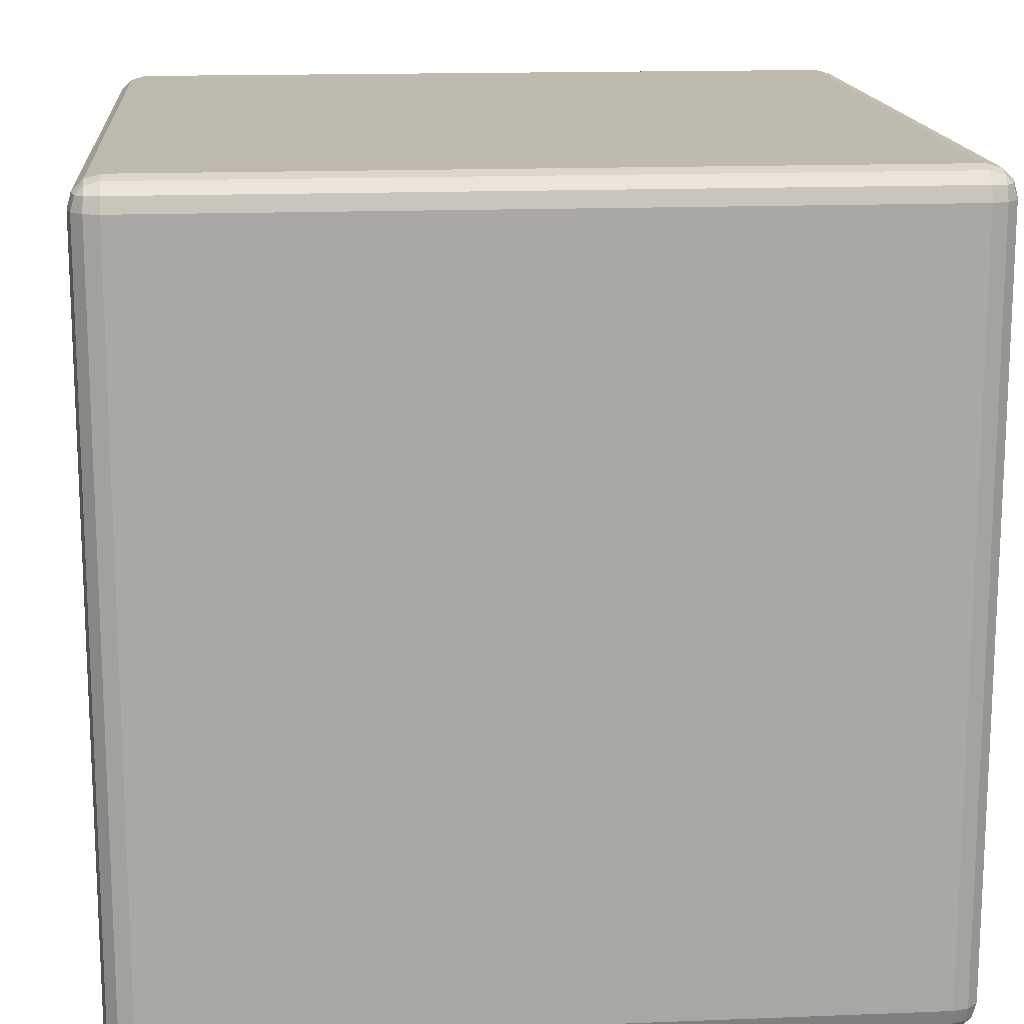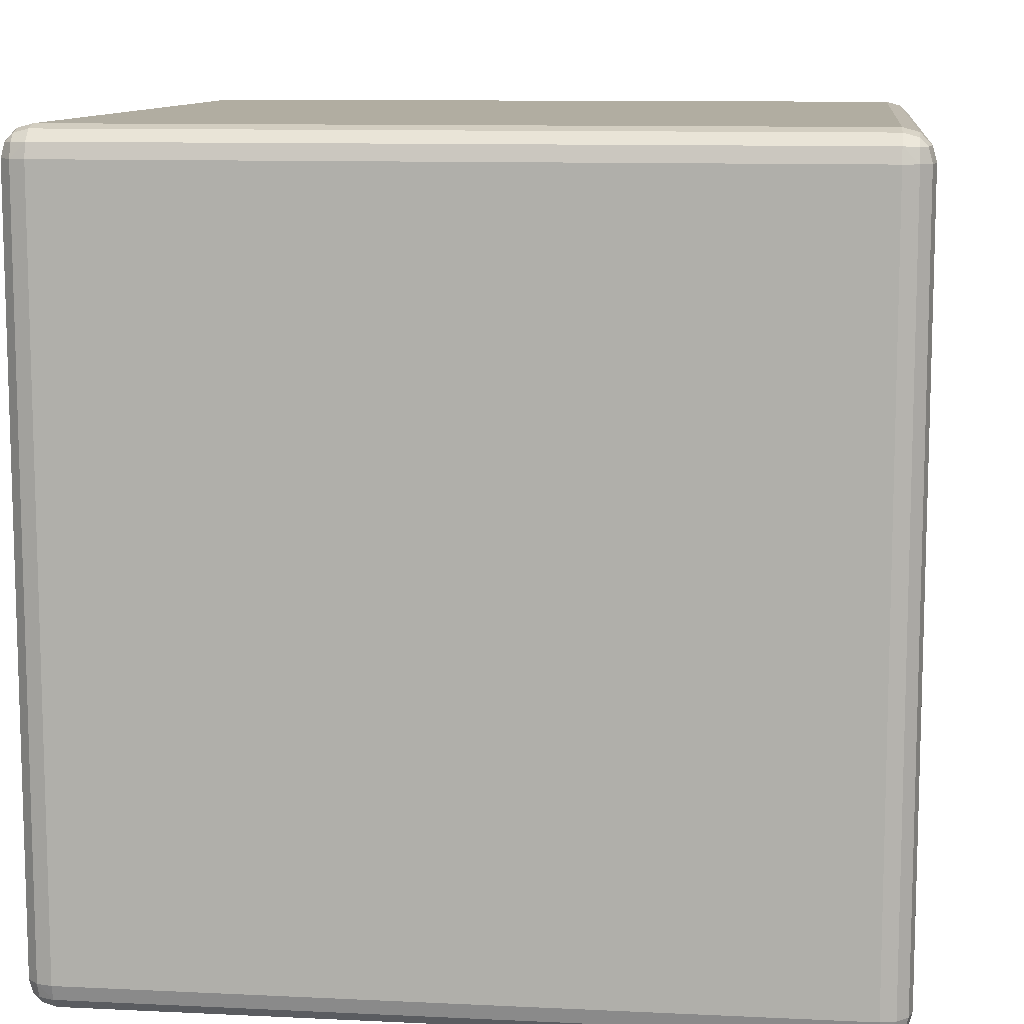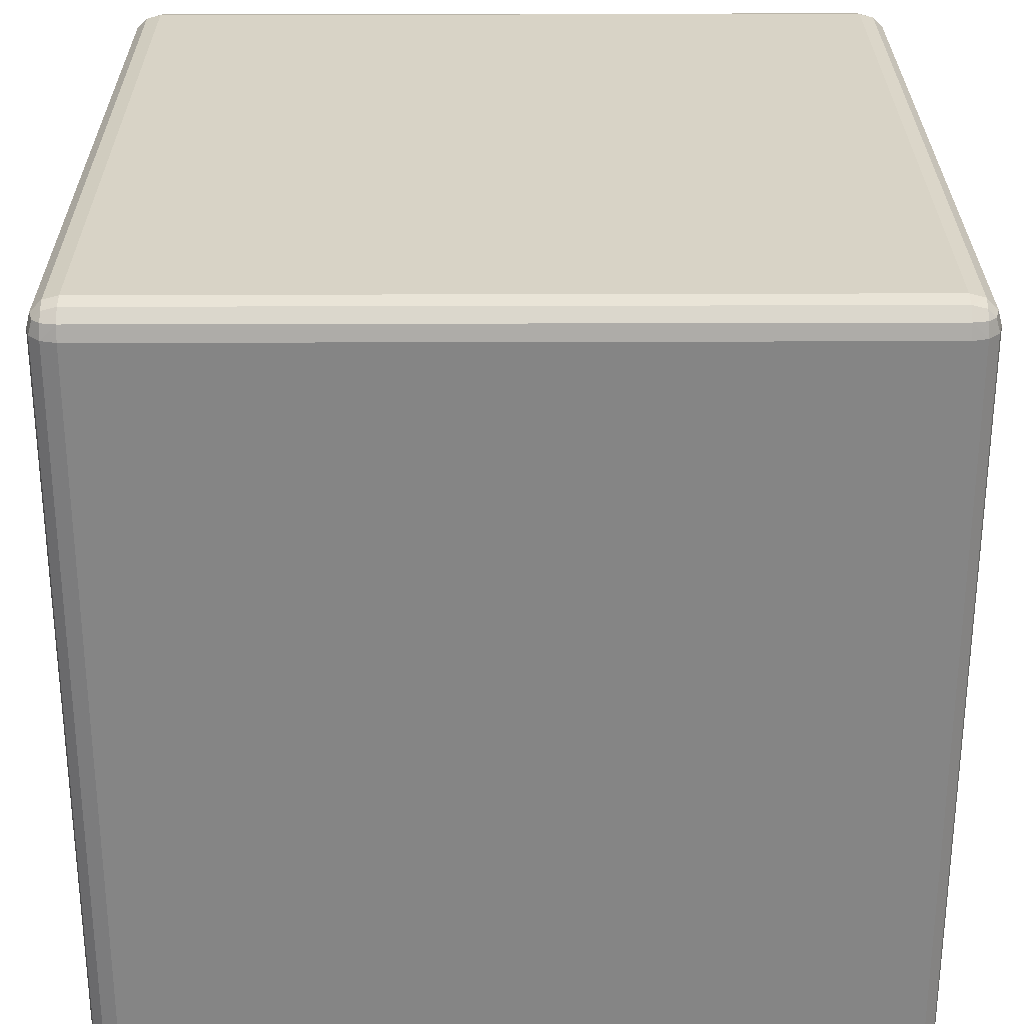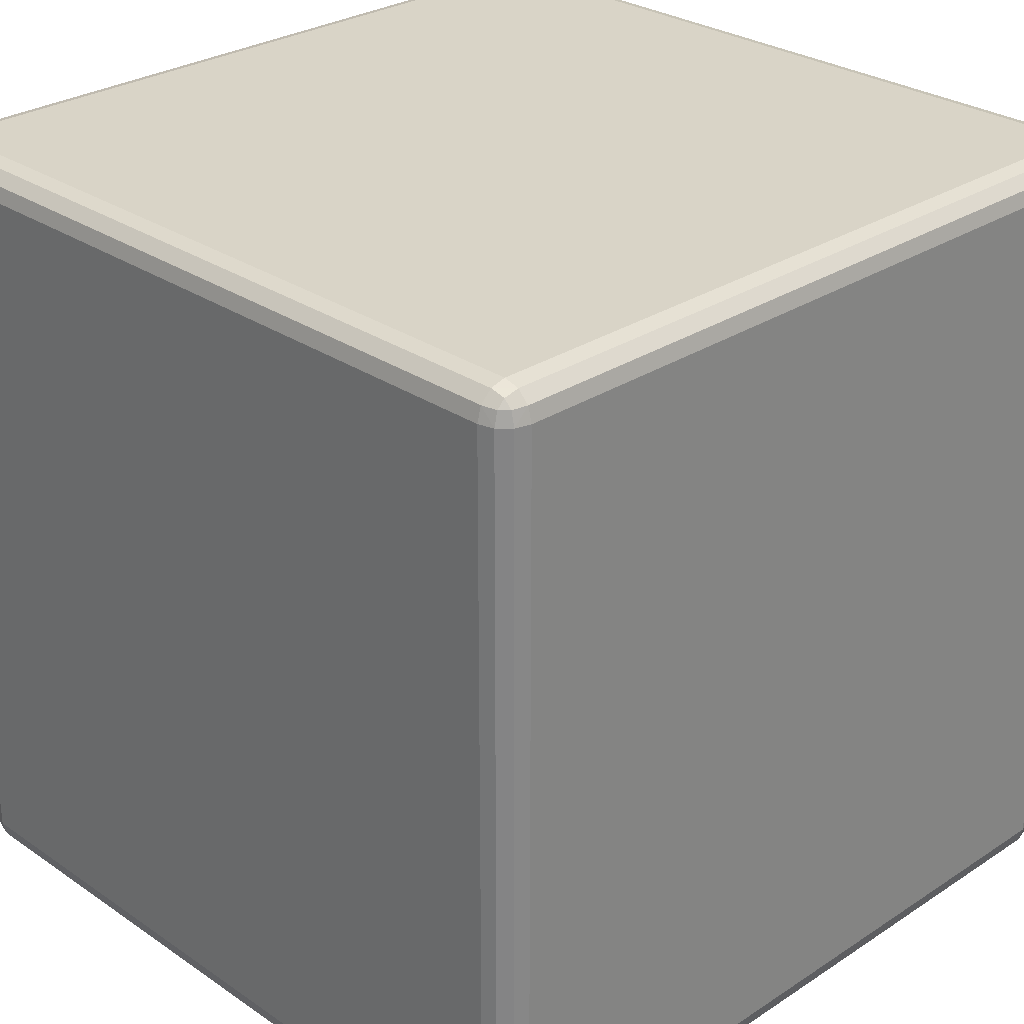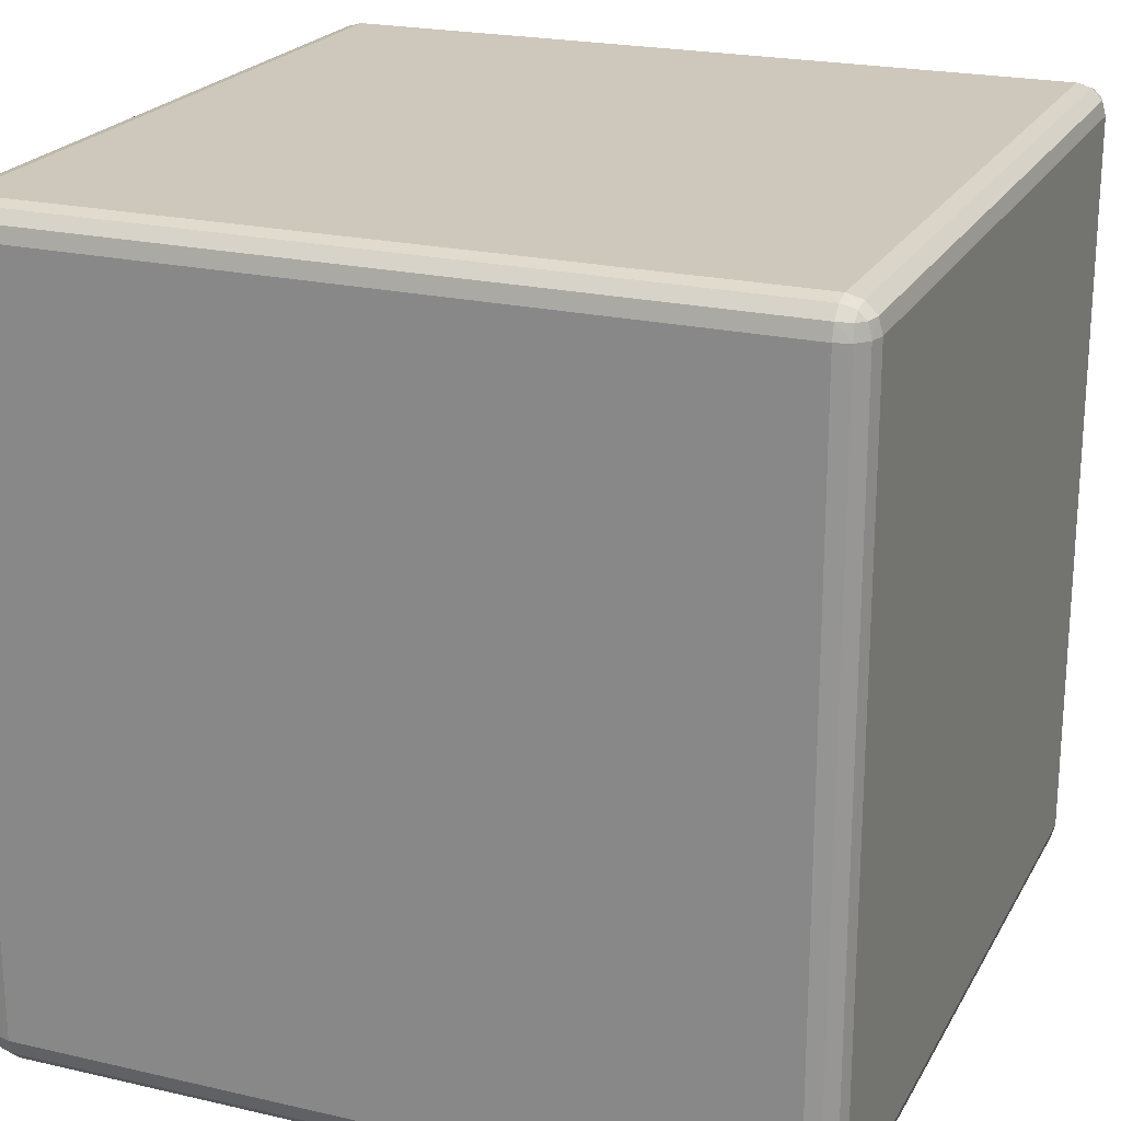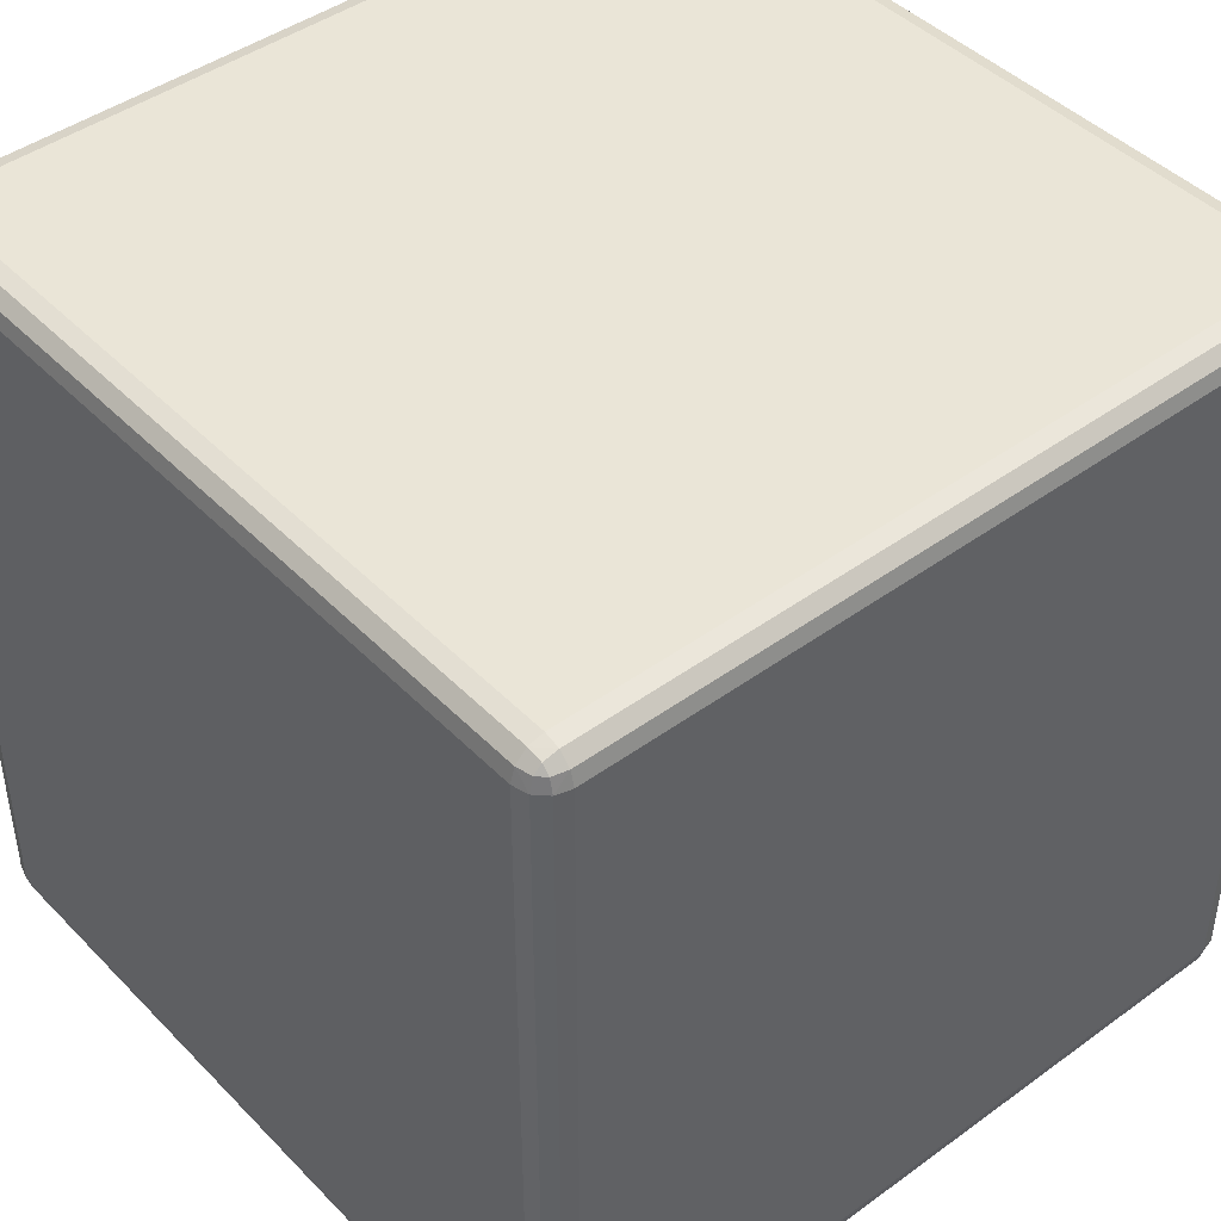
<metadata>
{"format":"obj","ext":"obj","renderer":"f3d","projection":"perspective","resolution":1024,"background":"white","views":[{"elev":15.5,"azim":175.2,"up":"+Z"},{"elev":10.4,"azim":6.9,"up":"+Y"},{"elev":28.2,"azim":-0.3,"up":"+Y"},{"elev":28.4,"azim":135.6,"up":"+Y"},{"elev":21.8,"azim":112.1,"up":"+Y"},{"elev":44.2,"azim":-130.4,"up":"+Y"}]}
</metadata>
<code>
o Cube
v 0.2865 -0.2106 -0.2106
v 0.2106 -0.2106 -0.2865
v 0.2106 -0.2865 -0.2106
v 0.2837 -0.2654 -0.2759
v 0.2837 -0.2759 -0.2654
v 0.2809 -0.2755 -0.2755
v 0.2654 -0.2759 -0.2837
v 0.2759 -0.2654 -0.2837
v 0.2755 -0.2755 -0.2809
v 0.2759 -0.2837 -0.2654
v 0.2654 -0.2837 -0.2759
v 0.2755 -0.2809 -0.2755
v 0.2106 -0.2106 0.2865
v 0.2865 -0.2106 0.2106
v 0.2106 -0.2865 0.2106
v 0.2759 -0.2654 0.2837
v 0.2654 -0.2759 0.2837
v 0.2755 -0.2755 0.2809
v 0.2837 -0.2759 0.2654
v 0.2837 -0.2654 0.2759
v 0.2809 -0.2755 0.2755
v 0.2654 -0.2837 0.2759
v 0.2759 -0.2837 0.2654
v 0.2755 -0.2809 0.2755
v -0.2106 -0.2865 -0.2106
v -0.2106 -0.2106 -0.2865
v -0.2865 -0.2106 -0.2106
v -0.2654 -0.2837 -0.2759
v -0.2759 -0.2837 -0.2654
v -0.2755 -0.2809 -0.2755
v -0.2759 -0.2654 -0.2837
v -0.2654 -0.2759 -0.2837
v -0.2755 -0.2755 -0.2809
v -0.2837 -0.2759 -0.2654
v -0.2837 -0.2654 -0.2759
v -0.2809 -0.2755 -0.2755
v -0.2106 -0.2865 0.2106
v -0.2865 -0.2106 0.2106
v -0.2106 -0.2106 0.2865
v -0.2759 -0.2837 0.2654
v -0.2654 -0.2837 0.2759
v -0.2755 -0.2809 0.2755
v -0.2837 -0.2654 0.2759
v -0.2837 -0.2759 0.2654
v -0.2809 -0.2755 0.2755
v -0.2654 -0.2759 0.2837
v -0.2759 -0.2654 0.2837
v -0.2755 -0.2755 0.2809
v 0.2865 0.2106 -0.2106
v 0.2106 0.2865 -0.2106
v 0.2106 0.2106 -0.2865
v 0.2837 0.2759 -0.2654
v 0.2837 0.2654 -0.2759
v 0.2809 0.2755 -0.2755
v 0.2654 0.2837 -0.2759
v 0.2759 0.2837 -0.2654
v 0.2755 0.2809 -0.2755
v 0.2759 0.2654 -0.2837
v 0.2654 0.2759 -0.2837
v 0.2755 0.2755 -0.2809
v 0.2106 0.2865 0.2106
v 0.2865 0.2106 0.2106
v 0.2106 0.2106 0.2865
v 0.2759 0.2837 0.2654
v 0.2654 0.2837 0.2759
v 0.2755 0.2809 0.2755
v 0.2837 0.2654 0.2759
v 0.2837 0.2759 0.2654
v 0.2809 0.2755 0.2755
v 0.2654 0.2759 0.2837
v 0.2759 0.2654 0.2837
v 0.2755 0.2755 0.2809
v -0.2106 0.2865 -0.2106
v -0.2865 0.2106 -0.2106
v -0.2106 0.2106 -0.2865
v -0.2759 0.2837 -0.2654
v -0.2654 0.2837 -0.2759
v -0.2755 0.2809 -0.2755
v -0.2837 0.2654 -0.2759
v -0.2837 0.2759 -0.2654
v -0.2809 0.2755 -0.2755
v -0.2654 0.2759 -0.2837
v -0.2759 0.2654 -0.2837
v -0.2755 0.2755 -0.2809
v -0.2106 0.2106 0.2865
v -0.2865 0.2106 0.2106
v -0.2106 0.2865 0.2106
v -0.2759 0.2654 0.2837
v -0.2654 0.2759 0.2837
v -0.2755 0.2755 0.2809
v -0.2837 0.2759 0.2654
v -0.2837 0.2654 0.2759
v -0.2809 0.2755 0.2755
v -0.2654 0.2837 0.2759
v -0.2759 0.2837 0.2654
v -0.2755 0.2809 0.2755
v 0.2654 0.2654 0.2865
v -0.2654 0.2654 0.2865
v -0.2654 0.2865 0.2654
v 0.2654 0.2865 0.2654
v 0.2654 -0.2654 0.2865
v 0.2865 0.2654 0.2654
v 0.2865 -0.2654 0.2654
v 0.2654 -0.2865 -0.2654
v 0.2654 -0.2865 0.2654
v 0.2865 -0.2654 -0.2654
v -0.2865 0.2654 0.2654
v -0.2865 0.2654 -0.2654
v -0.2654 0.2865 -0.2654
v -0.2865 -0.2654 -0.2654
v -0.2865 -0.2654 0.2654
v -0.2654 -0.2865 0.2654
v -0.2654 -0.2865 -0.2654
v 0.2865 0.2654 -0.2654
v 0.2654 0.2865 -0.2654
v -0.2654 -0.2654 -0.2865
v -0.2654 0.2654 -0.2865
v 0.2654 -0.2654 -0.2865
v -0.2654 -0.2654 0.2865
v 0.2654 0.2654 -0.2865
f 13 85 63
f 73 61 87
f 27 86 38
f 51 26 2
f 3 37 15
f 49 14 62
f 13 39 85
f 73 50 61
f 27 74 86
f 51 75 26
f 3 25 37
f 49 1 14
f 4 5 106
f 8 6 4
f 7 8 118
f 11 9 7
f 10 11 104
f 10 6 12
f 6 9 12
f 16 17 101
f 20 18 16
f 19 20 103
f 23 21 19
f 22 23 105
f 22 18 24
f 18 21 24
f 28 29 113
f 28 33 30
f 31 32 116
f 35 33 31
f 34 35 110
f 29 36 34
f 30 33 36
f 40 41 112
f 40 45 42
f 43 44 111
f 43 48 45
f 46 47 119
f 41 48 46
f 42 45 48
f 52 53 114
f 56 54 52
f 55 56 115
f 55 60 57
f 58 59 120
f 58 54 60
f 54 57 60
f 64 65 100
f 64 69 66
f 67 68 102
f 67 72 69
f 70 71 97
f 65 72 70
f 66 69 72
f 76 77 109
f 76 81 78
f 79 80 108
f 79 84 81
f 82 83 117
f 77 84 82
f 78 81 84
f 88 89 98
f 92 90 88
f 91 92 107
f 95 93 91
f 94 95 99
f 94 90 96
f 90 93 96
f 98 70 97
f 89 65 70
f 94 100 65
f 97 16 101
f 71 20 16
f 67 103 20
f 105 10 104
f 23 5 10
f 19 106 5
f 108 91 107
f 80 95 91
f 76 99 95
f 111 34 110
f 44 29 34
f 40 113 29
f 102 52 114
f 68 56 52
f 64 115 56
f 117 31 116
f 83 35 31
f 79 110 35
f 116 7 118
f 32 11 7
f 28 104 11
f 119 88 98
f 47 92 88
f 43 107 92
f 120 82 117
f 59 77 82
f 55 109 77
f 118 58 120
f 8 53 58
f 4 114 53
f 101 46 119
f 17 41 46
f 22 112 41
f 63 98 97
f 61 99 87
f 13 97 101
f 14 102 62
f 15 104 3
f 1 103 14
f 86 108 107
f 87 109 73
f 38 110 27
f 37 113 112
f 62 114 49
f 61 115 100
f 75 116 26
f 27 108 74
f 2 116 118
f 3 113 25
f 39 98 85
f 86 111 38
f 51 117 75
f 50 109 115
f 2 120 51
f 49 106 1
f 13 119 39
f 15 112 105
f 4 6 5
f 8 9 6
f 7 9 8
f 11 12 9
f 10 12 11
f 10 5 6
f 16 18 17
f 20 21 18
f 19 21 20
f 23 24 21
f 22 24 23
f 22 17 18
f 28 30 29
f 28 32 33
f 31 33 32
f 35 36 33
f 34 36 35
f 29 30 36
f 40 42 41
f 40 44 45
f 43 45 44
f 43 47 48
f 46 48 47
f 41 42 48
f 52 54 53
f 56 57 54
f 55 57 56
f 55 59 60
f 58 60 59
f 58 53 54
f 64 66 65
f 64 68 69
f 67 69 68
f 67 71 72
f 70 72 71
f 65 66 72
f 76 78 77
f 76 80 81
f 79 81 80
f 79 83 84
f 82 84 83
f 77 78 84
f 88 90 89
f 92 93 90
f 91 93 92
f 95 96 93
f 94 96 95
f 94 89 90
f 98 89 70
f 89 94 65
f 94 99 100
f 97 71 16
f 71 67 20
f 67 102 103
f 105 23 10
f 23 19 5
f 19 103 106
f 108 80 91
f 80 76 95
f 76 109 99
f 111 44 34
f 44 40 29
f 40 112 113
f 102 68 52
f 68 64 56
f 64 100 115
f 117 83 31
f 83 79 35
f 79 108 110
f 116 32 7
f 32 28 11
f 28 113 104
f 119 47 88
f 47 43 92
f 43 111 107
f 120 59 82
f 59 55 77
f 55 115 109
f 118 8 58
f 8 4 53
f 4 106 114
f 101 17 46
f 17 22 41
f 22 105 112
f 63 85 98
f 61 100 99
f 13 63 97
f 14 103 102
f 15 105 104
f 1 106 103
f 86 74 108
f 87 99 109
f 38 111 110
f 37 25 113
f 62 102 114
f 61 50 115
f 75 117 116
f 27 110 108
f 2 26 116
f 3 104 113
f 39 119 98
f 86 107 111
f 51 120 117
f 50 73 109
f 2 118 120
f 49 114 106
f 13 101 119
f 15 37 112

</code>
